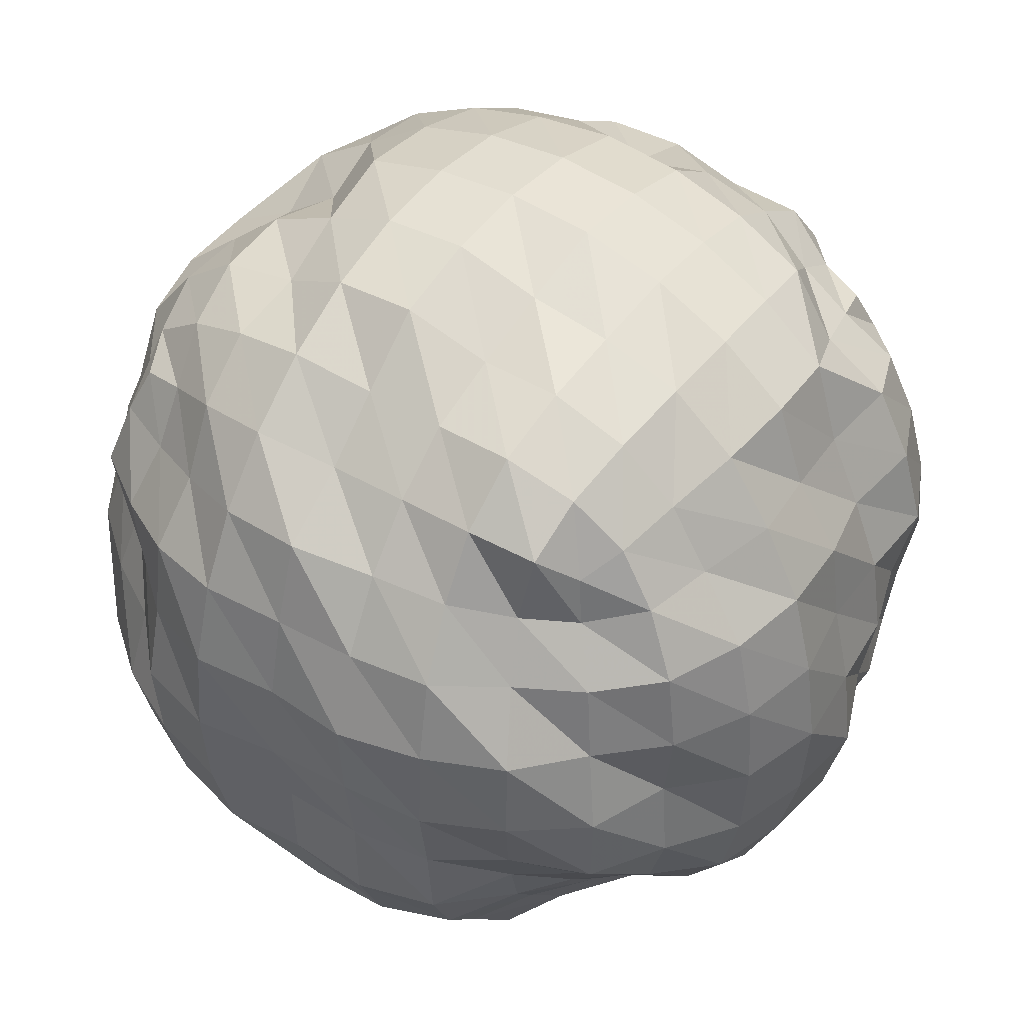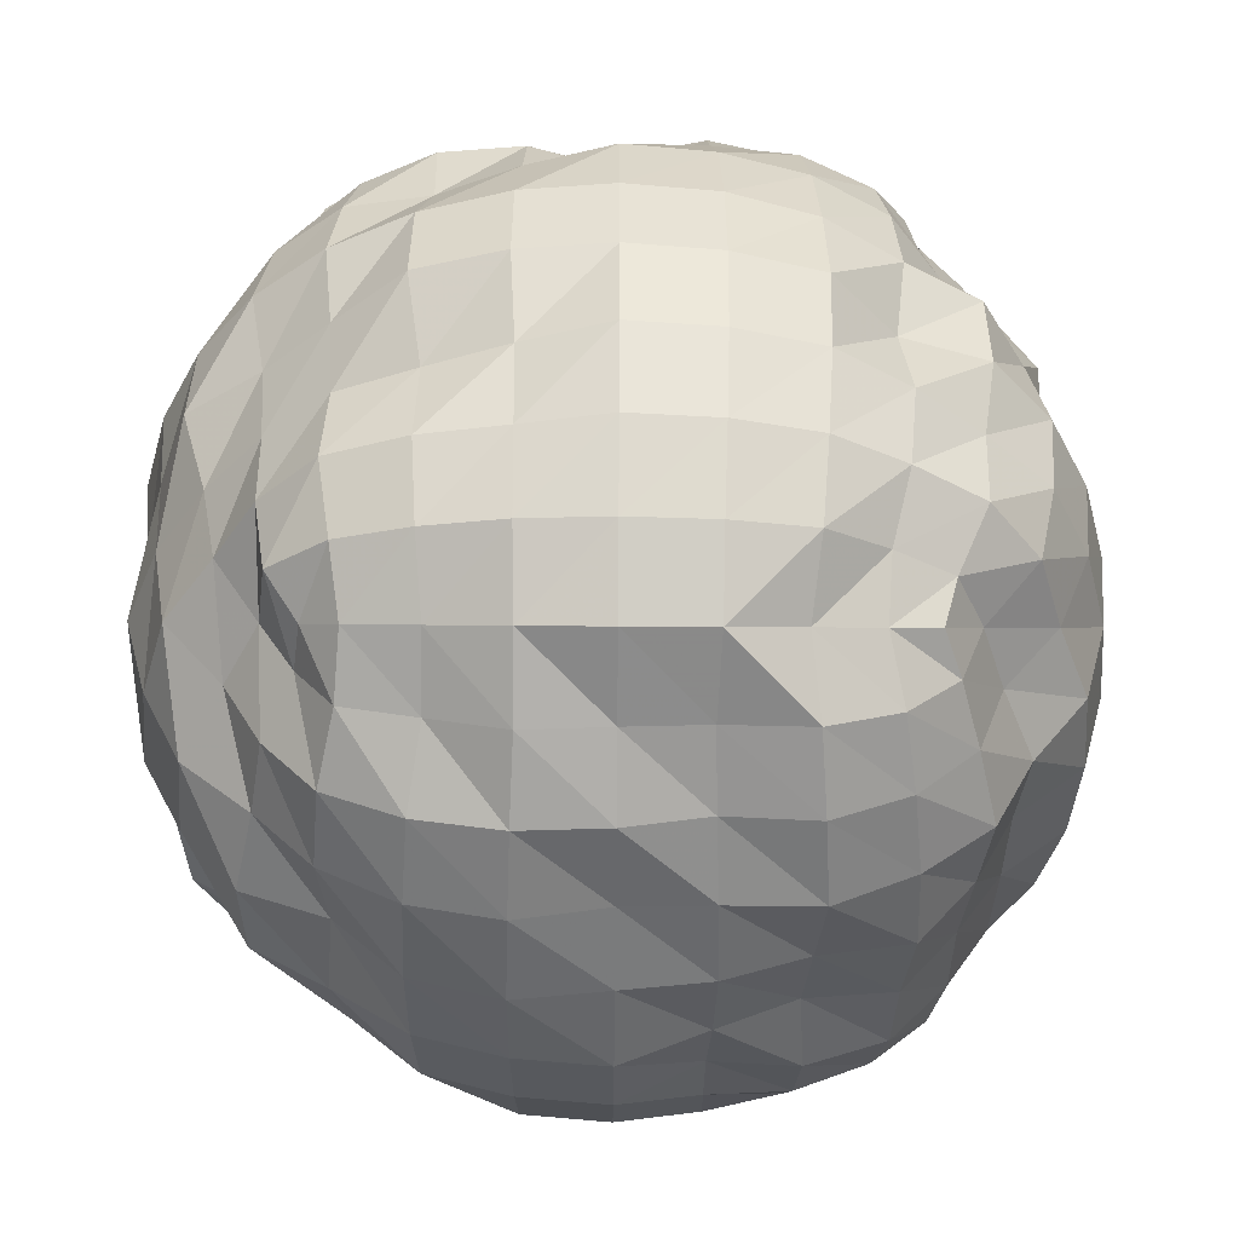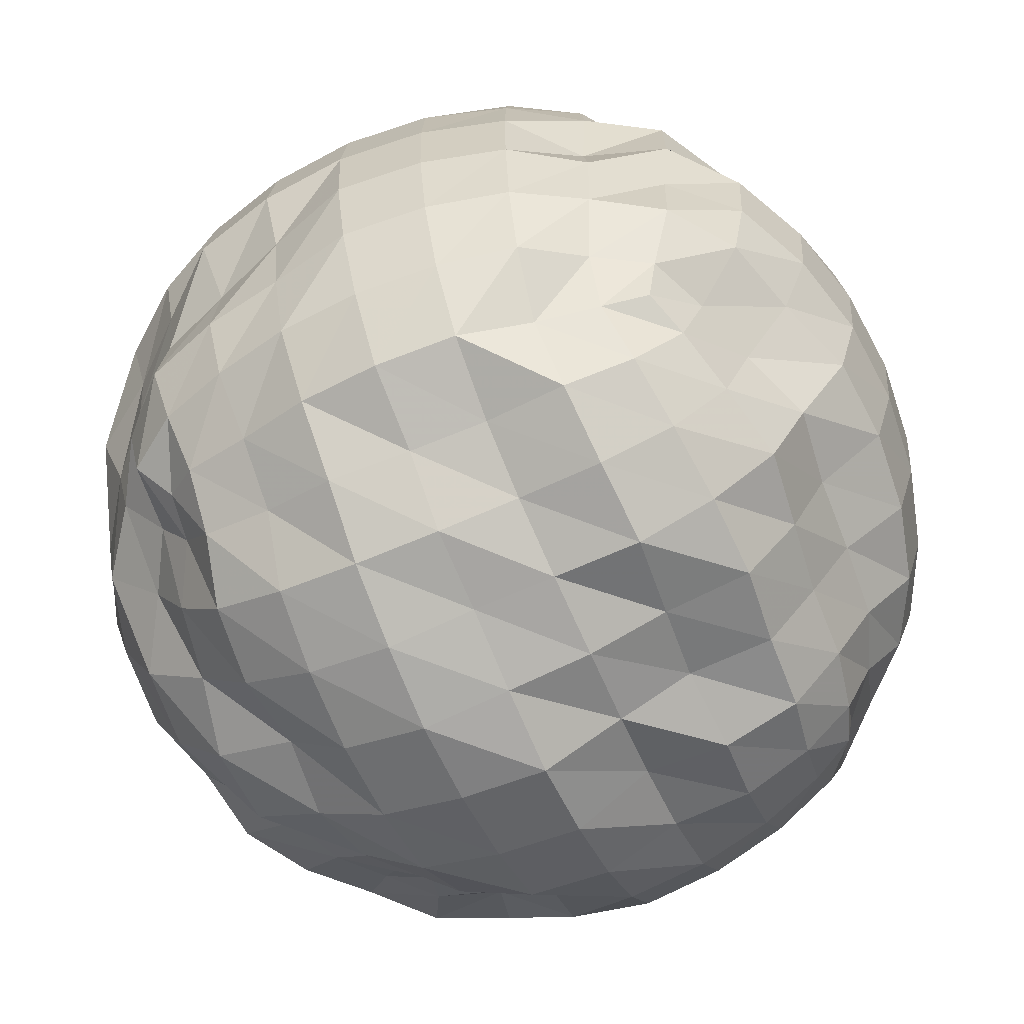
<metadata>
{"format":"obj","ext":"obj","renderer":"f3d","projection":"perspective","resolution":1024,"background":"white","views":[{"elev":43.6,"azim":124.9,"up":"+Y"},{"elev":-44.8,"azim":179.5,"up":"+Z"},{"elev":-66.8,"azim":-156.5,"up":"+Z"}]}
</metadata>
<code>
o Cube.008
v -0.01128 -0.01128 0.01128
v -0.01131 0.01131 0.01131
v -0.01151 -0.01151 -0.01151
v -0.01129 0.01129 -0.01129
v 0.01099 -0.01099 0.01099
v 0.01151 0.01151 0.01151
v 0.01022 -0.01022 -0.01022
v 0.01103 0.01103 -0.01103
v -0.01273 -0.01273 -0.006672
v -0.01273 -0.01273 -0
v -0.01307 -0.01307 0.006821
v -0.01219 -0.006435 0.01219
v -0.01342 0 0.01342
v -0.01307 0.006821 0.01307
v -0.01229 0.01229 0.006478
v -0.01368 0.01368 0
v -0.01307 0.01307 -0.006821
v -0.0128 0.006703 -0.0128
v -0.0132 0 -0.0132
v -0.01272 -0.006669 -0.01272
v 0.006342 -0.01197 -0.01197
v 0 -0.0138 -0.0138
v -0.006821 -0.01307 -0.01307
v -0.006565 0.01248 -0.01248
v 0 0.0138 -0.0138
v 0.006649 0.01268 -0.01268
v 0.01255 0.006595 -0.01255
v 0.0138 0 -0.0138
v 0.01195 -0.006329 -0.01195
v 0.0125 -0.0125 0.006571
v 0.0138 -0.0138 0
v 0.01273 -0.01273 -0.006673
v 0.01275 0.01275 -0.00668
v 0.01299 0.01299 0
v 0.01307 0.01307 0.006821
v 0.01307 0.006821 0.01307
v 0.01324 0 0.01324
v 0.01307 -0.006821 0.01307
v -0.006676 -0.01274 0.01274
v -0 -0.01363 0.01363
v 0.006821 -0.01307 0.01307
v 0.006821 0.01307 0.01307
v -0 0.01266 0.01266
v -0.006793 0.013 0.013
v -0.01624 -0.007075 0.007075
v -0.0175 -0 0.007419
v -0.01659 0.007206 0.007206
v -0.01776 -0.007519 -0
v -0.01909 0 0
v -0.01776 0.007519 -0
v -0.01659 -0.007206 -0.007206
v -0.01776 0 -0.007519
v -0.01615 0.007039 -0.007039
v -0.007078 -0.007078 -0.01625
v -0.007115 -0 -0.01669
v -0.007206 0.007206 -0.01659
v 0 -0.007519 -0.01776
v 0 0 -0.0183
v 0 0.007226 -0.01698
v 0.007206 -0.007206 -0.01659
v 0.007519 0 -0.01776
v 0.007206 0.007206 -0.01659
v 0.01659 -0.007206 -0.007206
v 0.01776 -0 -0.007519
v 0.01648 0.007161 -0.007161
v 0.01727 -0.007334 0
v 0.01826 0 0
v 0.01722 0.007315 0
v 0.01659 -0.007206 0.007206
v 0.01776 0 0.007519
v 0.01659 0.007206 0.007206
v 0.007112 -0.007112 0.01634
v 0.007519 -0 0.01776
v 0.006988 0.006988 0.01601
v -0 -0.007432 0.01753
v -0 -0 0.01909
v -0 0.007519 0.01776
v -0.007131 -0.007131 0.01639
v -0.007251 0 0.01705
v -0.007202 0.007202 0.01658
v -0.007017 -0.01609 -0.007017
v 0 -0.01776 -0.007519
v 0.007135 -0.0164 -0.007135
v -0.007519 -0.01776 0
v -0 -0.01896 0
v 0.007519 -0.01776 0
v -0.007083 -0.01627 0.007083
v 0 -0.017 0.007231
v 0.007206 -0.01659 0.007206
v 0.007093 0.01629 -0.007093
v 0 0.01776 -0.007519
v -0.007206 0.01659 -0.007206
v 0.007519 0.01776 0
v -0 0.01909 0
v -0.007519 0.01776 0
v 0.006898 0.01577 0.006898
v -0 0.01776 0.007519
v -0.007206 0.01659 0.007206
v -0.0118 -0.0118 -0.009294
v -0.01333 -0.01333 -0.00347
v -0.01325 -0.01325 0.003453
v -0.01229 -0.01229 0.009633
v -0.01148 -0.009069 0.01148
v -0.0125 -0.003291 0.0125
v -0.0136 0.003529 0.0136
v -0.01185 0.00933 0.01185
v -0.01164 0.01164 0.009183
v -0.0136 0.0136 0.003529
v -0.01317 0.01317 -0.003437
v -0.01185 0.01185 -0.009325
v -0.012 0.009431 -0.012
v -0.01359 0.003527 -0.01359
v -0.01281 -0.003358 -0.01281
v -0.01219 -0.009561 -0.01219
v 0.008644 -0.01087 -0.01087
v 0.003347 -0.01276 -0.01276
v -0.003529 -0.0136 -0.0136
v -0.009633 -0.01229 -0.01229
v -0.009298 0.01181 -0.01181
v -0.003529 0.0136 -0.0136
v 0.003503 0.01348 -0.01348
v 0.009512 0.01212 -0.01212
v 0.0113 0.008943 -0.0113
v 0.01305 0.00341 -0.01305
v 0.0136 -0.003529 -0.0136
v 0.01087 -0.008644 -0.01087
v 0.0113 -0.0113 0.008945
v 0.01329 -0.01329 0.003463
v 0.01324 -0.01324 -0.003451
v 0.01108 -0.01108 -0.008793
v 0.01229 0.01229 -0.009632
v 0.01278 0.01278 -0.00335
v 0.0136 0.0136 0.003529
v 0.01201 0.01201 0.009435
v 0.01226 0.00961 0.01226
v 0.01238 0.003264 0.01238
v 0.0136 -0.003529 0.0136
v 0.01178 -0.009278 0.01178
v -0.009633 -0.01229 0.01229
v -0.003352 -0.01278 0.01278
v 0.003529 -0.0136 0.0136
v 0.009418 -0.01198 0.01198
v 0.009633 0.01229 0.01229
v 0.003421 0.0131 0.0131
v -0.003504 0.01348 0.01348
v -0.009633 0.01229 0.01229
v -0.01736 -0.003674 0.007389
v -0.01697 0.003604 0.00724
v -0.01663 -0.007112 0.003543
v -0.01876 -0 0.003837
v -0.01648 0.007058 0.003517
v -0.01876 -0.003837 0
v -0.01876 0.003837 0
v -0.01747 -0.007428 -0.003693
v -0.01876 0 -0.003837
v -0.01747 0.007428 -0.003693
v -0.01747 -0.003693 -0.007428
v -0.01747 0.003693 -0.007428
v -0.01448 -0.006694 0.009961
v -0.01464 0 0.009964
v -0.01514 0.006948 0.01038
v -0.0144 0.009917 0.006666
v -0.0161 0.01088 -0
v -0.01514 0.01038 -0.006948
v -0.01392 0.00648 -0.009612
v -0.01481 0 -0.01007
v -0.01447 -0.006692 -0.009958
v -0.01501 -0.01029 -0.006896
v -0.01527 -0.01036 -0
v -0.01514 -0.01038 0.006948
v -0.006851 -0.003418 -0.01593
v -0.007428 0.003693 -0.01747
v -0.003458 -0.006934 -0.01615
v -0.00368 -0 -0.01786
v -0.003459 0.006936 -0.01615
v 0 -0.003837 -0.01876
v 0 0.003609 -0.01746
v 0.003693 -0.007428 -0.01747
v 0.003837 -0 -0.01876
v 0.003652 0.007342 -0.01724
v 0.007428 -0.003693 -0.01747
v 0.007428 0.003693 -0.01747
v -0.01038 -0.006948 -0.01514
v -0.01087 0 -0.01609
v -0.01038 0.006948 -0.01514
v -0.006948 0.01038 -0.01514
v -0 0.01021 -0.01503
v 0.006665 0.009913 -0.0144
v 0.01038 0.006948 -0.01514
v 0.01026 0 -0.01511
v 0.009934 -0.006677 -0.01443
v 0.006735 -0.01003 -0.01458
v 0 -0.01089 -0.01611
v -0.0069 -0.0103 -0.01502
v 0.01696 -0.003602 -0.007236
v 0.01747 0.003693 -0.007428
v 0.01747 -0.007428 -0.003693
v 0.01807 -0 -0.003717
v 0.01705 0.007272 -0.003619
v 0.01739 -0.003597 0
v 0.01805 0.003712 0
v 0.01747 -0.007428 0.003693
v 0.01876 0 0.003837
v 0.01747 0.007428 0.003693
v 0.01747 -0.003693 0.007428
v 0.01708 0.003624 0.007284
v 0.01368 -0.006392 -0.009468
v 0.01611 -0 -0.01089
v 0.0141 0.006551 -0.009728
v 0.01445 0.009945 -0.006684
v 0.01605 0.01085 0
v 0.01465 0.01007 0.006759
v 0.01494 0.006872 0.01025
v 0.01502 0 0.0102
v 0.01514 -0.006948 0.01038
v 0.01395 -0.009633 0.006493
v 0.01594 -0.01078 0
v 0.01498 -0.01027 -0.006885
v 0.007428 -0.003693 0.01747
v 0.007382 0.003671 0.01735
v 0.003693 -0.007428 0.01747
v 0.003837 0 0.01876
v 0.003693 0.007428 0.01747
v -0 -0.003837 0.01876
v -0 0.003837 0.01876
v -0.003693 -0.007428 0.01747
v -0.003837 -0 0.01876
v -0.0036 0.007232 0.01695
v -0.007428 -0.003693 0.01747
v -0.007176 0.003573 0.0168
v 0.009943 -0.006682 0.01445
v 0.01089 0 0.01611
v 0.009964 0.006695 0.01448
v 0.006948 0.01038 0.01514
v -0 0.01078 0.01594
v -0.006948 0.01038 0.01514
v -0.01038 0.006948 0.01514
v -0.01062 0 0.01568
v -0.009426 -0.006366 0.01362
v -0.006663 -0.009911 0.01439
v -0 -0.01089 0.01611
v 0.006948 -0.01038 0.01514
v -0.003586 -0.01687 -0.007203
v 0.0036 -0.01695 -0.007233
v -0.007428 -0.01747 -0.003693
v -0 -0.01876 -0.003837
v 0.007428 -0.01747 -0.003693
v -0.003837 -0.01876 -0
v 0.003837 -0.01876 0
v -0.006923 -0.01612 0.003453
v 0 -0.017 0.003528
v 0.007428 -0.01747 0.003693
v -0.003499 -0.01638 0.007021
v 0.003693 -0.01747 0.007428
v -0.006948 -0.01514 -0.01038
v 0 -0.01611 -0.01089
v 0.006371 -0.01363 -0.009433
v 0.01038 -0.01514 -0.006948
v 0.01053 -0.01554 0
v 0.01038 -0.01514 0.006948
v 0.006676 -0.01443 0.009932
v 0 -0.01611 0.01089
v -0.006948 -0.01514 0.01038
v -0.01038 -0.01514 0.006948
v -0.01089 -0.01611 -0
v -0.01037 -0.01513 -0.006943
v 0.003597 0.01693 -0.007226
v -0.003693 0.01747 -0.007428
v 0.006961 0.01622 -0.003471
v 0 0.01876 -0.003837
v -0.007428 0.01747 -0.003693
v 0.003837 0.01876 0
v -0.003837 0.01876 0
v 0.007428 0.01747 0.003693
v -0 0.01876 0.003837
v -0.0074 0.0174 0.00368
v 0.003598 0.01694 0.007229
v -0.003693 0.01747 0.007428
v 0.006901 0.01502 -0.0103
v 0 0.01611 -0.01089
v -0.006948 0.01514 -0.01038
v -0.01018 0.01483 -0.00683
v -0.01009 0.01484 0
v -0.01026 0.01495 0.006876
v -0.006948 0.01514 0.01038
v -0 0.01467 0.009982
v 0.006948 0.01514 0.01038
v 0.01038 0.01514 0.006948
v 0.01039 0.01532 0
v 0.01038 0.01514 -0.006948
v -0.01843 -0.003794 0.003794
v -0.01843 0.003794 0.003794
v -0.01843 -0.003794 -0.003794
v -0.01843 0.003794 -0.003794
v -0.01392 -0.009858 0.009858
v -0.01506 -0.003434 0.01024
v -0.01553 0.003521 0.01054
v -0.01342 0.009548 0.009548
v -0.01541 0.01046 0.003498
v -0.01586 0.01074 -0.003582
v -0.01298 0.009275 -0.009275
v -0.01522 0.003463 -0.01035
v -0.01469 -0.003364 -0.01001
v -0.01344 -0.009563 -0.009563
v -0.01586 -0.01074 -0.003582
v -0.01496 -0.01018 0.003415
v -0.003587 -0.003587 -0.01726
v -0.003606 0.003606 -0.01736
v 0.003794 -0.003794 -0.01843
v 0.003757 0.003757 -0.01822
v -0.009904 -0.009904 -0.01399
v -0.01053 -0.003517 -0.01551
v -0.01074 0.003582 -0.01586
v -0.009904 0.009904 -0.01399
v -0.00338 0.01006 -0.01477
v 0.003515 0.01052 -0.0155
v 0.009716 0.009716 -0.01369
v 0.01063 0.003548 -0.01567
v 0.01051 -0.003513 -0.01549
v 0.009012 -0.009012 -0.01255
v 0.003582 -0.01074 -0.01586
v -0.003459 -0.01033 -0.0152
v 0.01748 -0.003626 -0.003626
v 0.01843 0.003794 -0.003794
v 0.01843 -0.003794 0.003794
v 0.01843 0.003794 0.003794
v 0.01269 -0.009096 -0.009096
v 0.01505 -0.003432 -0.01024
v 0.01586 0.003582 -0.01074
v 0.01268 0.009094 -0.009094
v 0.01505 0.01024 -0.003432
v 0.01586 0.01074 0.003582
v 0.01339 0.009535 0.009535
v 0.01472 0.00337 0.01003
v 0.01586 -0.003582 0.01074
v 0.01322 -0.009426 0.009426
v 0.01569 -0.01064 0.00355
v 0.01586 -0.01074 -0.003582
v 0.003794 -0.003794 0.01843
v 0.003794 0.003794 0.01843
v -0.003794 -0.003794 0.01843
v -0.003778 0.003778 0.01834
v 0.009662 -0.009662 0.0136
v 0.01058 -0.003533 0.01559
v 0.01029 0.003447 0.01513
v 0.009574 0.009574 0.01346
v 0.003578 0.01073 0.01583
v -0.003473 0.01038 0.01527
v -0.009904 0.009904 0.01399
v -0.01074 0.003582 0.01586
v -0.01018 -0.003414 0.01495
v -0.009035 -0.009035 0.01259
v -0.003582 -0.01074 0.01586
v 0.003582 -0.01074 0.01586
v -0.003794 -0.01843 -0.003794
v 0.003794 -0.01843 -0.003794
v -0.003429 -0.01636 0.003429
v 0.003794 -0.01843 0.003794
v -0.009904 -0.01399 -0.009904
v -0.003582 -0.01586 -0.01074
v 0.003531 -0.01558 -0.01057
v 0.009191 -0.01284 -0.009191
v 0.01074 -0.01586 -0.003582
v 0.01074 -0.01586 0.003582
v 0.009782 -0.01379 0.009782
v 0.003582 -0.01586 0.01074
v -0.003528 -0.01557 0.01056
v -0.009904 -0.01399 0.009904
v -0.01029 -0.01513 0.003447
v -0.01074 -0.01586 -0.003582
v 0.003634 0.01752 -0.003634
v -0.003794 0.01843 -0.003794
v 0.003794 0.01843 0.003794
v -0.003794 0.01843 0.003794
v 0.009904 0.01399 -0.009904
v 0.003573 0.01581 -0.01072
v -0.003582 0.01586 -0.01074
v -0.009456 0.01327 -0.009456
v -0.01048 0.01544 -0.003504
v -0.01049 0.01546 0.003508
v -0.009868 0.01393 0.009868
v -0.003508 0.01546 0.0105
v 0.003499 0.01541 0.01047
v 0.009904 0.01399 0.009904
v 0.01074 0.01586 0.003582
v 0.01018 0.01497 -0.003416
f 45 147 291 149
f 147 46 150 291
f 291 150 49 152
f 149 291 152 48
f 46 148 292 150
f 148 47 151 292
f 292 151 50 153
f 150 292 153 49
f 48 152 293 154
f 152 49 155 293
f 293 155 52 157
f 154 293 157 51
f 49 153 294 155
f 153 50 156 294
f 294 156 53 158
f 155 294 158 52
f 1 103 295 102
f 103 12 159 295
f 295 159 45 170
f 102 295 170 11
f 12 104 296 159
f 104 13 160 296
f 296 160 46 147
f 159 296 147 45
f 13 105 297 160
f 105 14 161 297
f 297 161 47 148
f 160 297 148 46
f 14 106 298 161
f 106 2 107 298
f 298 107 15 162
f 161 298 162 47
f 47 162 299 151
f 162 15 108 299
f 299 108 16 163
f 151 299 163 50
f 50 163 300 156
f 163 16 109 300
f 300 109 17 164
f 156 300 164 53
f 53 164 301 165
f 164 17 110 301
f 301 110 4 111
f 165 301 111 18
f 52 158 302 166
f 158 53 165 302
f 302 165 18 112
f 166 302 112 19
f 51 157 303 167
f 157 52 166 303
f 303 166 19 113
f 167 303 113 20
f 9 168 304 99
f 168 51 167 304
f 304 167 20 114
f 99 304 114 3
f 10 169 305 100
f 169 48 154 305
f 305 154 51 168
f 100 305 168 9
f 11 170 306 101
f 170 45 149 306
f 306 149 48 169
f 101 306 169 10
f 54 171 307 173
f 171 55 174 307
f 307 174 58 176
f 173 307 176 57
f 55 172 308 174
f 172 56 175 308
f 308 175 59 177
f 174 308 177 58
f 57 176 309 178
f 176 58 179 309
f 309 179 61 181
f 178 309 181 60
f 58 177 310 179
f 177 59 180 310
f 310 180 62 182
f 179 310 182 61
f 3 114 311 118
f 114 20 183 311
f 311 183 54 194
f 118 311 194 23
f 20 113 312 183
f 113 19 184 312
f 312 184 55 171
f 183 312 171 54
f 19 112 313 184
f 112 18 185 313
f 313 185 56 172
f 184 313 172 55
f 18 111 314 185
f 111 4 119 314
f 314 119 24 186
f 185 314 186 56
f 56 186 315 175
f 186 24 120 315
f 315 120 25 187
f 175 315 187 59
f 59 187 316 180
f 187 25 121 316
f 316 121 26 188
f 180 316 188 62
f 62 188 317 189
f 188 26 122 317
f 317 122 8 123
f 189 317 123 27
f 61 182 318 190
f 182 62 189 318
f 318 189 27 124
f 190 318 124 28
f 60 181 319 191
f 181 61 190 319
f 319 190 28 125
f 191 319 125 29
f 21 192 320 115
f 192 60 191 320
f 320 191 29 126
f 115 320 126 7
f 22 193 321 116
f 193 57 178 321
f 321 178 60 192
f 116 321 192 21
f 23 194 322 117
f 194 54 173 322
f 322 173 57 193
f 117 322 193 22
f 63 195 323 197
f 195 64 198 323
f 323 198 67 200
f 197 323 200 66
f 64 196 324 198
f 196 65 199 324
f 324 199 68 201
f 198 324 201 67
f 66 200 325 202
f 200 67 203 325
f 325 203 70 205
f 202 325 205 69
f 67 201 326 203
f 201 68 204 326
f 326 204 71 206
f 203 326 206 70
f 7 126 327 130
f 126 29 207 327
f 327 207 63 218
f 130 327 218 32
f 29 125 328 207
f 125 28 208 328
f 328 208 64 195
f 207 328 195 63
f 28 124 329 208
f 124 27 209 329
f 329 209 65 196
f 208 329 196 64
f 27 123 330 209
f 123 8 131 330
f 330 131 33 210
f 209 330 210 65
f 65 210 331 199
f 210 33 132 331
f 331 132 34 211
f 199 331 211 68
f 68 211 332 204
f 211 34 133 332
f 332 133 35 212
f 204 332 212 71
f 71 212 333 213
f 212 35 134 333
f 333 134 6 135
f 213 333 135 36
f 70 206 334 214
f 206 71 213 334
f 334 213 36 136
f 214 334 136 37
f 69 205 335 215
f 205 70 214 335
f 335 214 37 137
f 215 335 137 38
f 30 216 336 127
f 216 69 215 336
f 336 215 38 138
f 127 336 138 5
f 31 217 337 128
f 217 66 202 337
f 337 202 69 216
f 128 337 216 30
f 32 218 338 129
f 218 63 197 338
f 338 197 66 217
f 129 338 217 31
f 72 219 339 221
f 219 73 222 339
f 339 222 76 224
f 221 339 224 75
f 73 220 340 222
f 220 74 223 340
f 340 223 77 225
f 222 340 225 76
f 75 224 341 226
f 224 76 227 341
f 341 227 79 229
f 226 341 229 78
f 76 225 342 227
f 225 77 228 342
f 342 228 80 230
f 227 342 230 79
f 5 138 343 142
f 138 38 231 343
f 343 231 72 242
f 142 343 242 41
f 38 137 344 231
f 137 37 232 344
f 344 232 73 219
f 231 344 219 72
f 37 136 345 232
f 136 36 233 345
f 345 233 74 220
f 232 345 220 73
f 36 135 346 233
f 135 6 143 346
f 346 143 42 234
f 233 346 234 74
f 74 234 347 223
f 234 42 144 347
f 347 144 43 235
f 223 347 235 77
f 77 235 348 228
f 235 43 145 348
f 348 145 44 236
f 228 348 236 80
f 80 236 349 237
f 236 44 146 349
f 349 146 2 106
f 237 349 106 14
f 79 230 350 238
f 230 80 237 350
f 350 237 14 105
f 238 350 105 13
f 78 229 351 239
f 229 79 238 351
f 351 238 13 104
f 239 351 104 12
f 39 240 352 139
f 240 78 239 352
f 352 239 12 103
f 139 352 103 1
f 40 241 353 140
f 241 75 226 353
f 353 226 78 240
f 140 353 240 39
f 41 242 354 141
f 242 72 221 354
f 354 221 75 241
f 141 354 241 40
f 81 243 355 245
f 243 82 246 355
f 355 246 85 248
f 245 355 248 84
f 82 244 356 246
f 244 83 247 356
f 356 247 86 249
f 246 356 249 85
f 84 248 357 250
f 248 85 251 357
f 357 251 88 253
f 250 357 253 87
f 85 249 358 251
f 249 86 252 358
f 358 252 89 254
f 251 358 254 88
f 3 118 359 99
f 118 23 255 359
f 359 255 81 266
f 99 359 266 9
f 23 117 360 255
f 117 22 256 360
f 360 256 82 243
f 255 360 243 81
f 22 116 361 256
f 116 21 257 361
f 361 257 83 244
f 256 361 244 82
f 21 115 362 257
f 115 7 130 362
f 362 130 32 258
f 257 362 258 83
f 83 258 363 247
f 258 32 129 363
f 363 129 31 259
f 247 363 259 86
f 86 259 364 252
f 259 31 128 364
f 364 128 30 260
f 252 364 260 89
f 89 260 365 261
f 260 30 127 365
f 365 127 5 142
f 261 365 142 41
f 88 254 366 262
f 254 89 261 366
f 366 261 41 141
f 262 366 141 40
f 87 253 367 263
f 253 88 262 367
f 367 262 40 140
f 263 367 140 39
f 11 264 368 102
f 264 87 263 368
f 368 263 39 139
f 102 368 139 1
f 10 265 369 101
f 265 84 250 369
f 369 250 87 264
f 101 369 264 11
f 9 266 370 100
f 266 81 245 370
f 370 245 84 265
f 100 370 265 10
f 90 267 371 269
f 267 91 270 371
f 371 270 94 272
f 269 371 272 93
f 91 268 372 270
f 268 92 271 372
f 372 271 95 273
f 270 372 273 94
f 93 272 373 274
f 272 94 275 373
f 373 275 97 277
f 274 373 277 96
f 94 273 374 275
f 273 95 276 374
f 374 276 98 278
f 275 374 278 97
f 8 122 375 131
f 122 26 279 375
f 375 279 90 290
f 131 375 290 33
f 26 121 376 279
f 121 25 280 376
f 376 280 91 267
f 279 376 267 90
f 25 120 377 280
f 120 24 281 377
f 377 281 92 268
f 280 377 268 91
f 24 119 378 281
f 119 4 110 378
f 378 110 17 282
f 281 378 282 92
f 92 282 379 271
f 282 17 109 379
f 379 109 16 283
f 271 379 283 95
f 95 283 380 276
f 283 16 108 380
f 380 108 15 284
f 276 380 284 98
f 98 284 381 285
f 284 15 107 381
f 381 107 2 146
f 285 381 146 44
f 97 278 382 286
f 278 98 285 382
f 382 285 44 145
f 286 382 145 43
f 96 277 383 287
f 277 97 286 383
f 383 286 43 144
f 287 383 144 42
f 35 288 384 134
f 288 96 287 384
f 384 287 42 143
f 134 384 143 6
f 34 289 385 133
f 289 93 274 385
f 385 274 96 288
f 133 385 288 35
f 33 290 386 132
f 290 90 269 386
f 386 269 93 289
f 132 386 289 34

</code>
